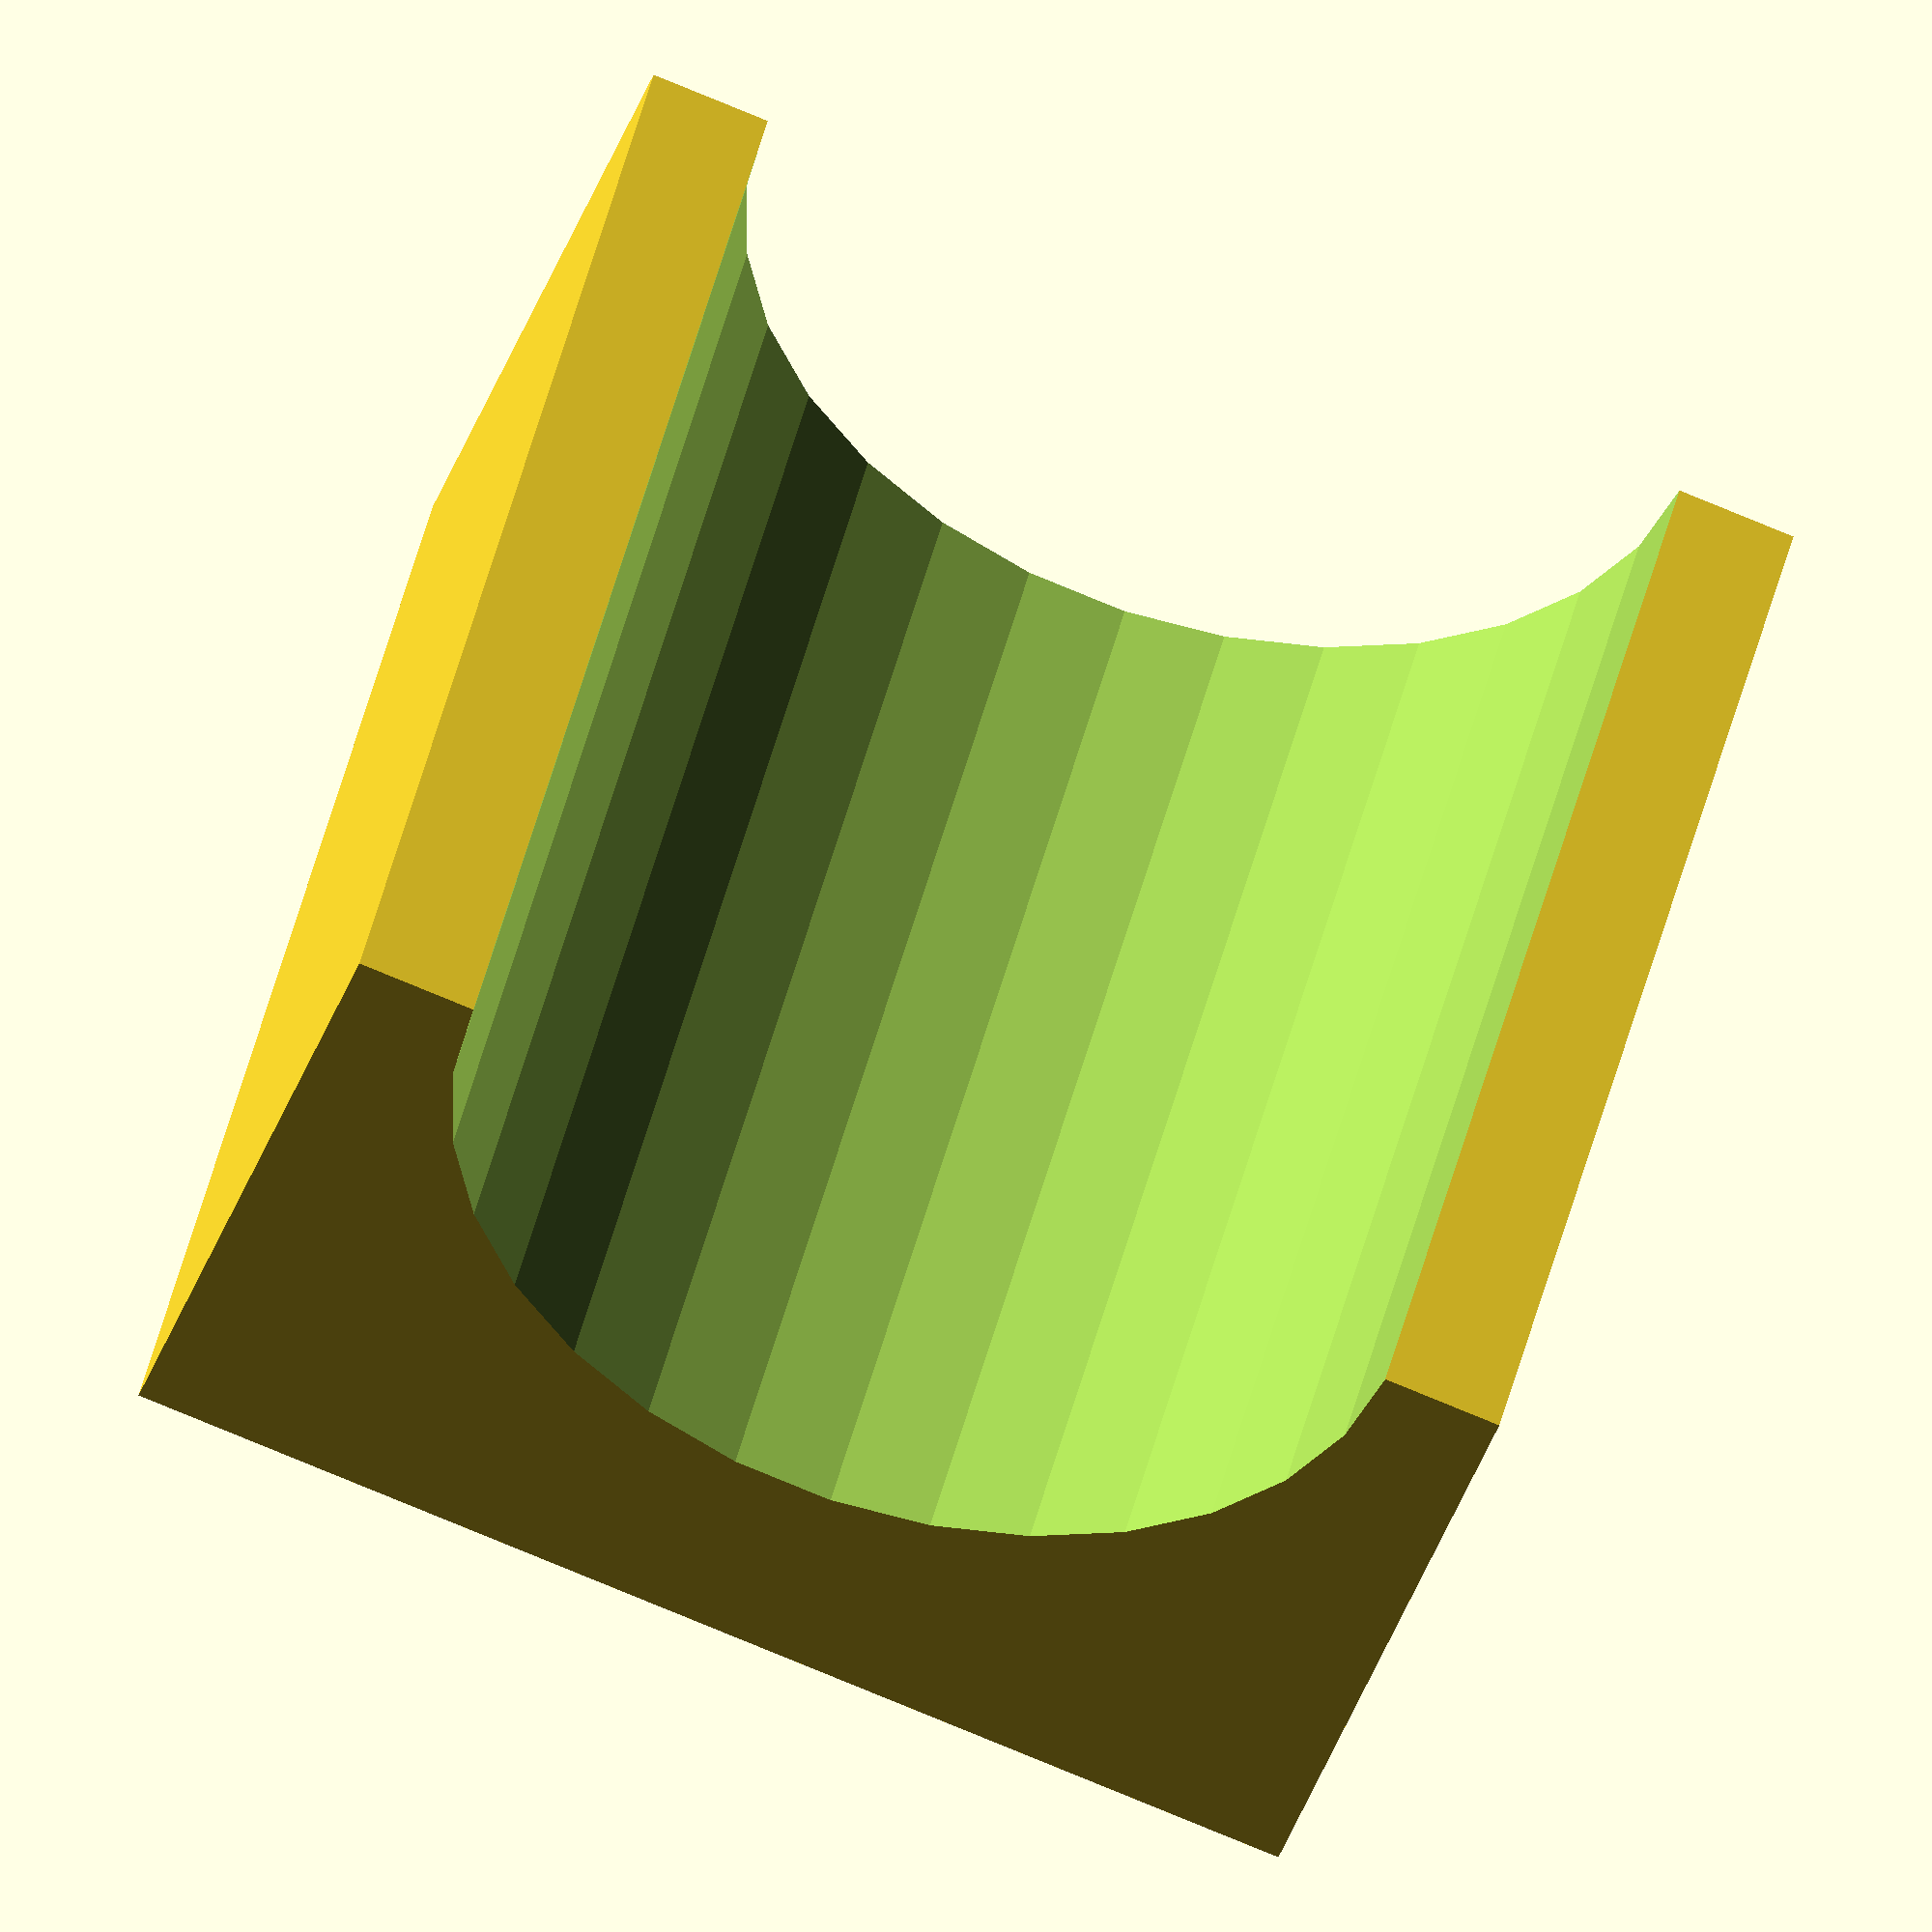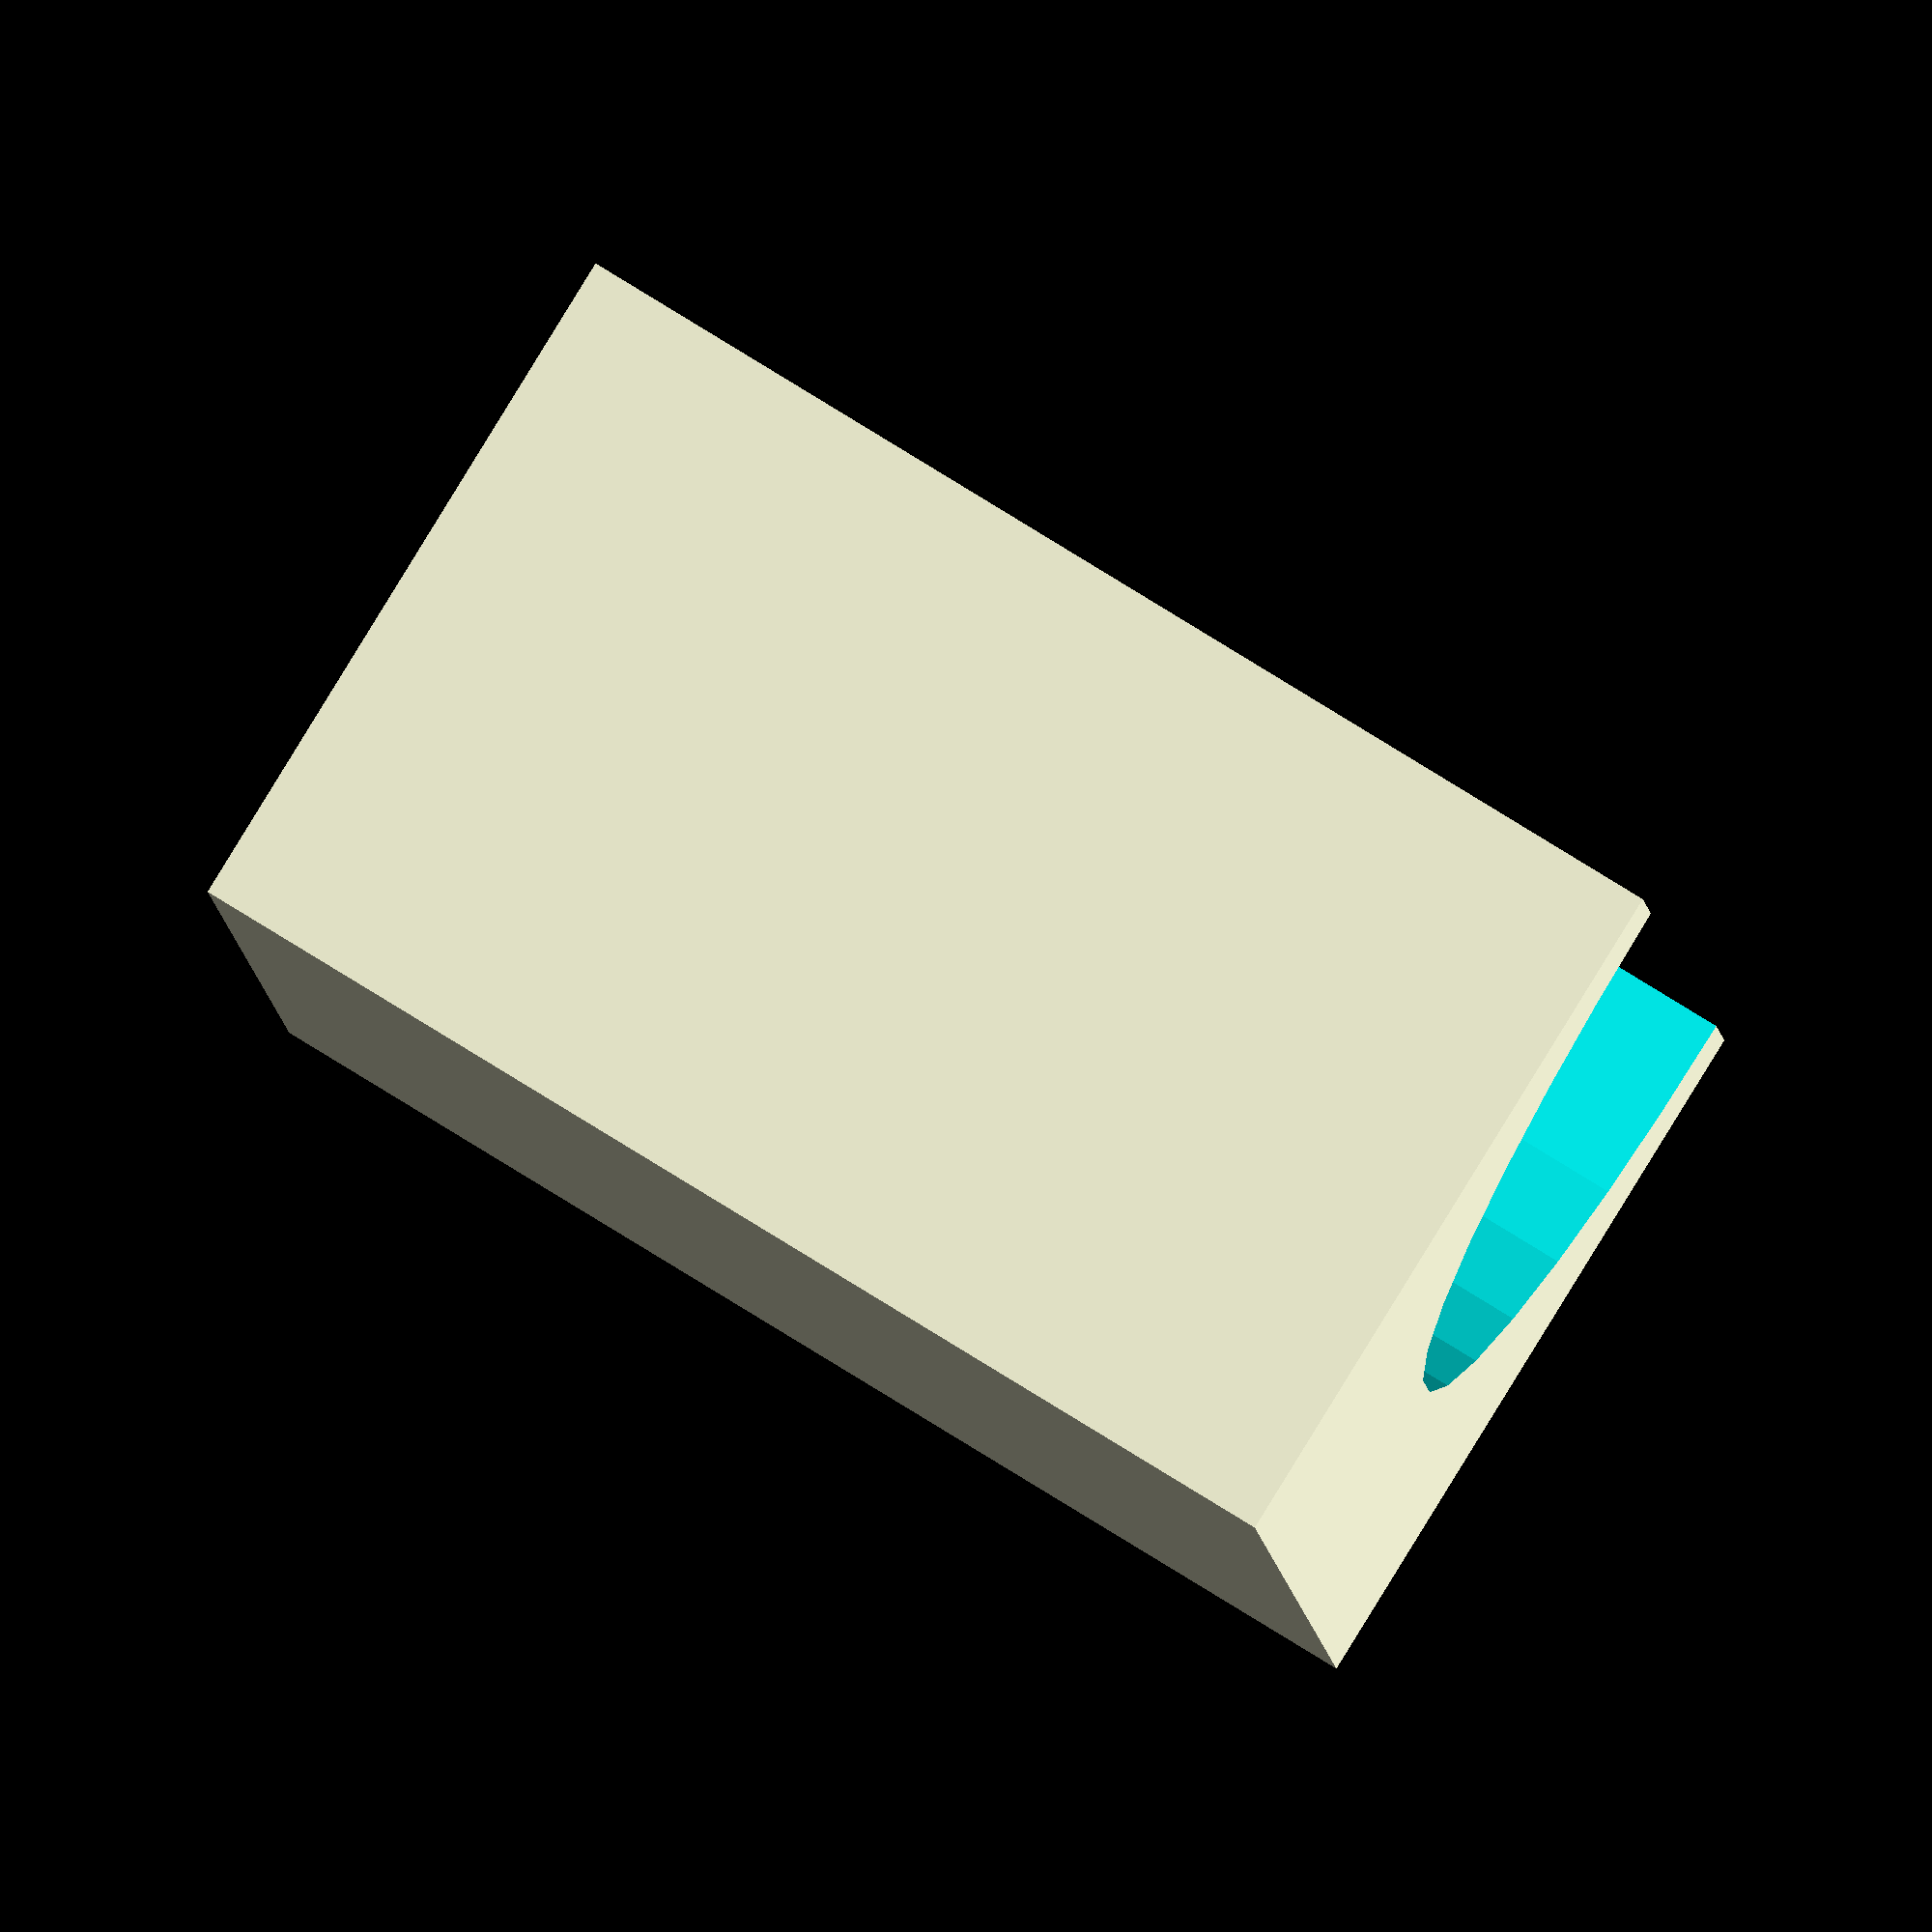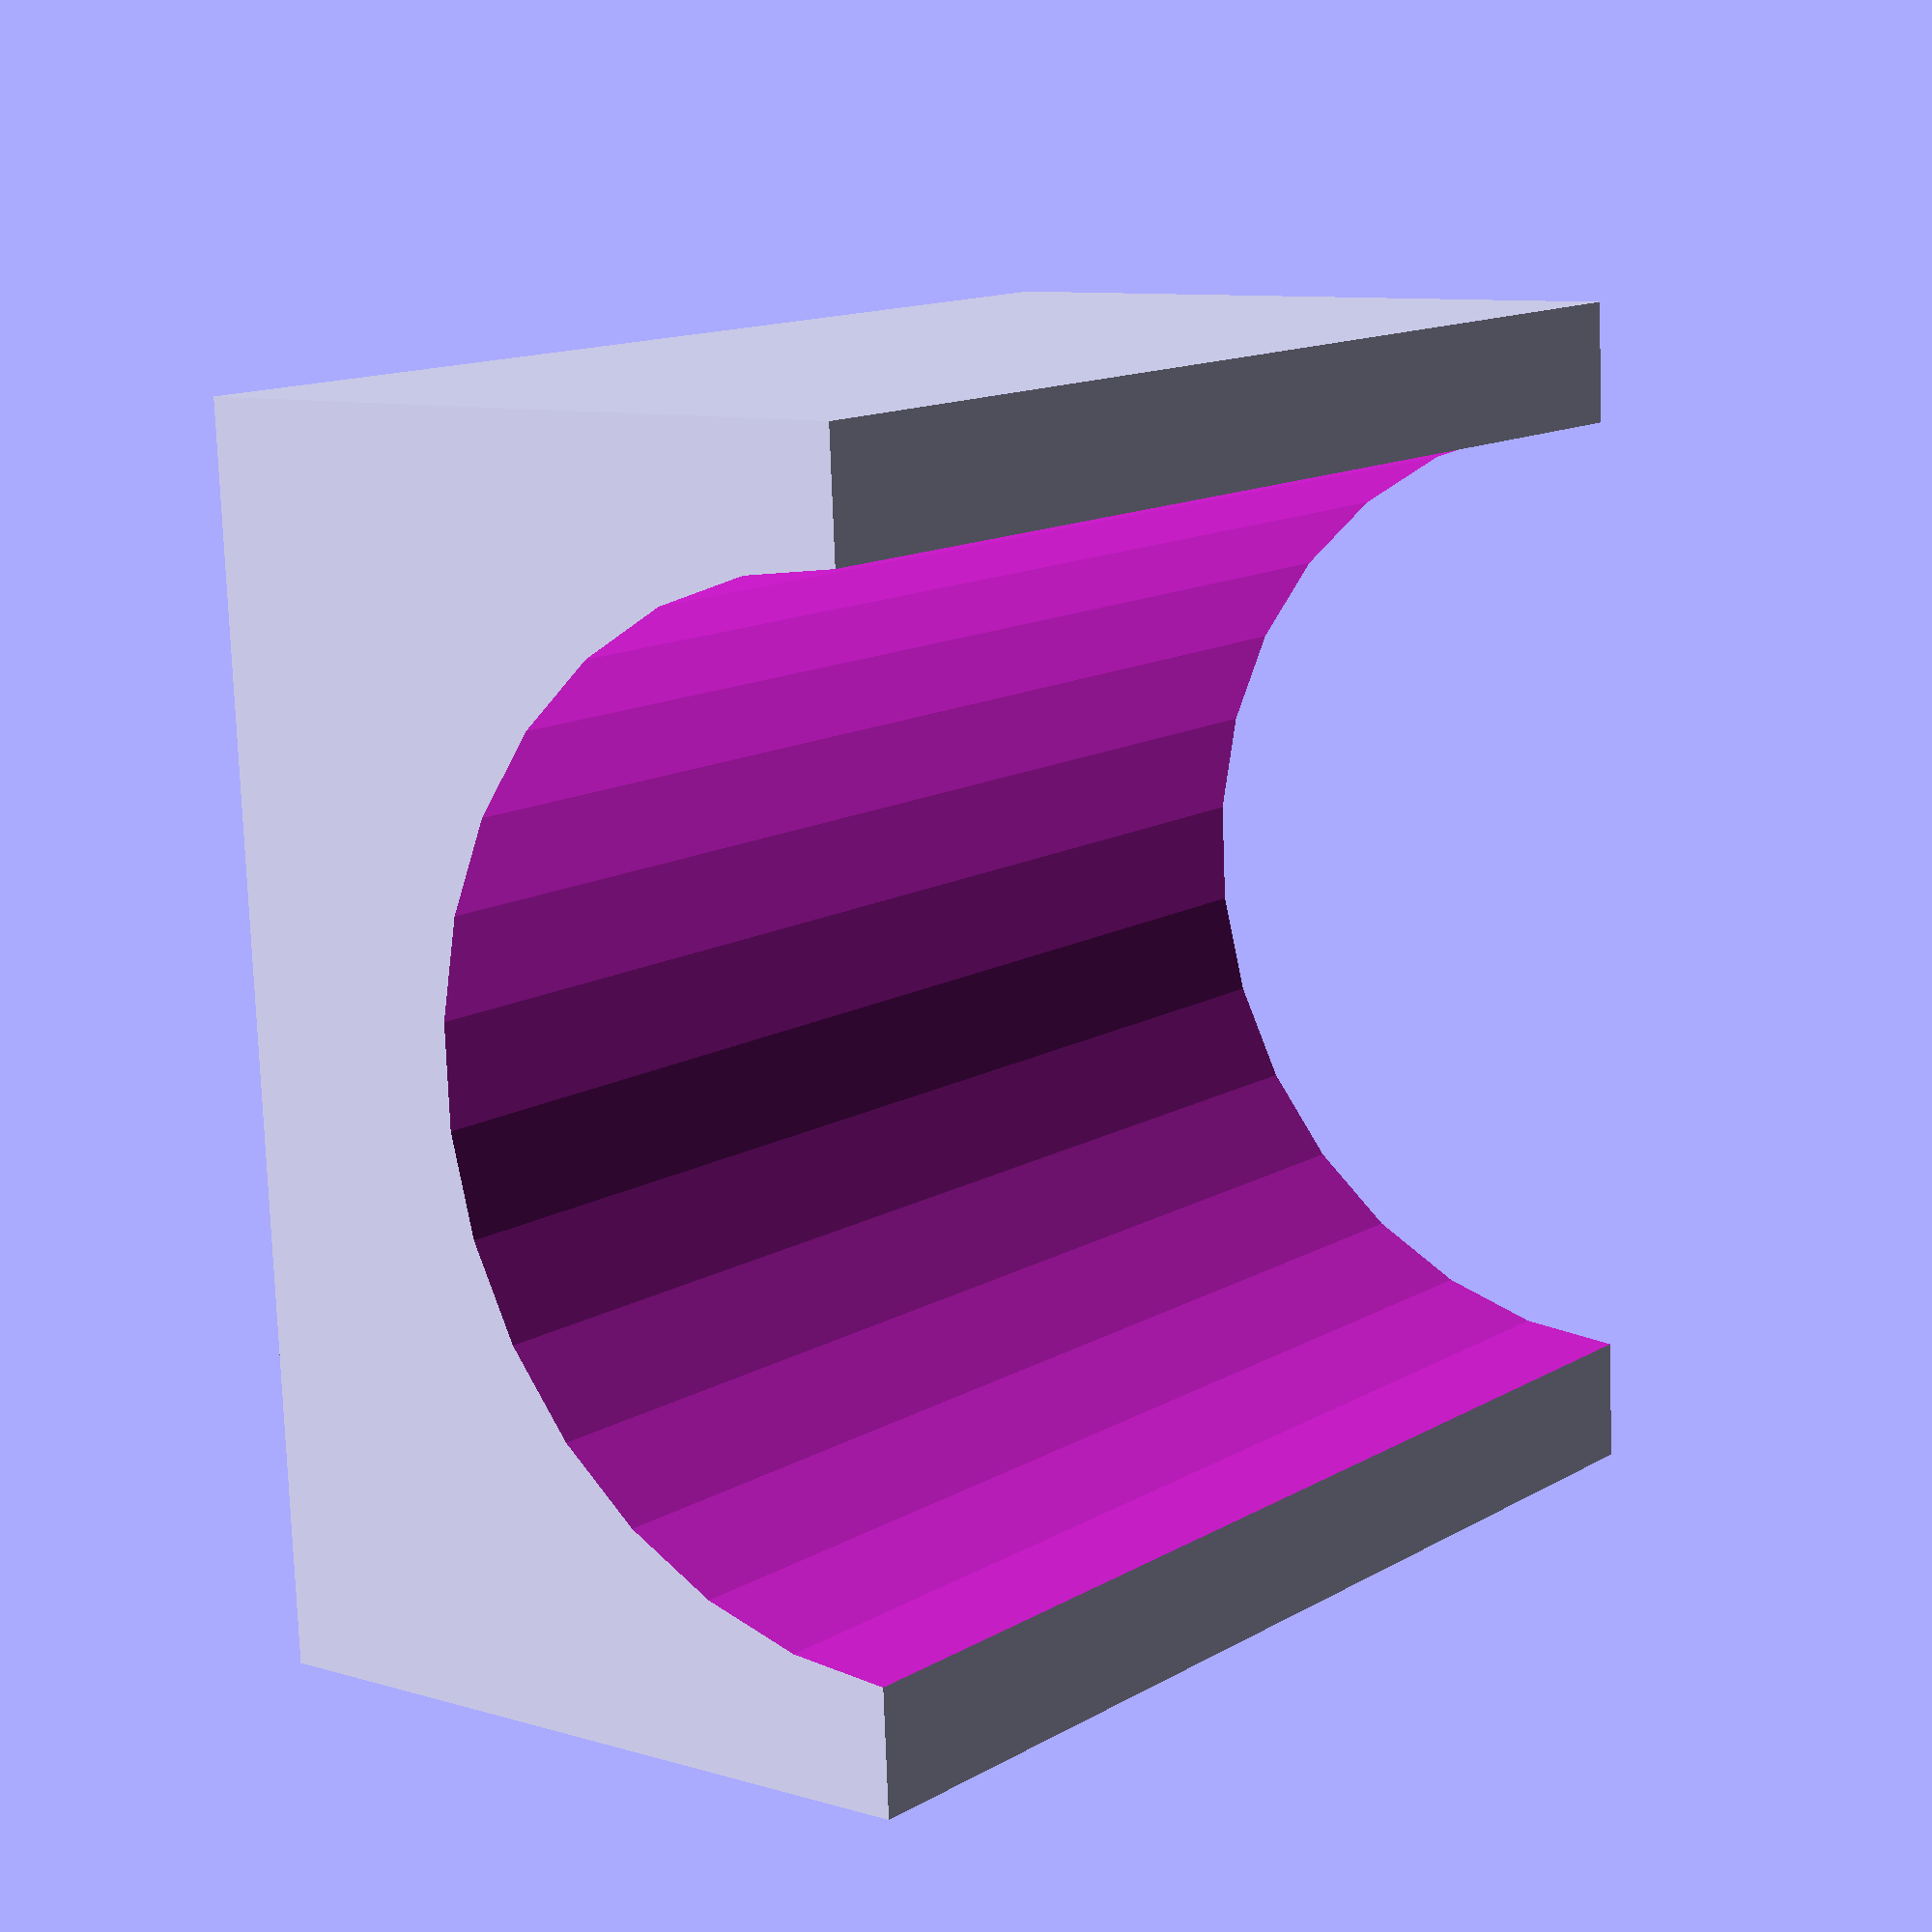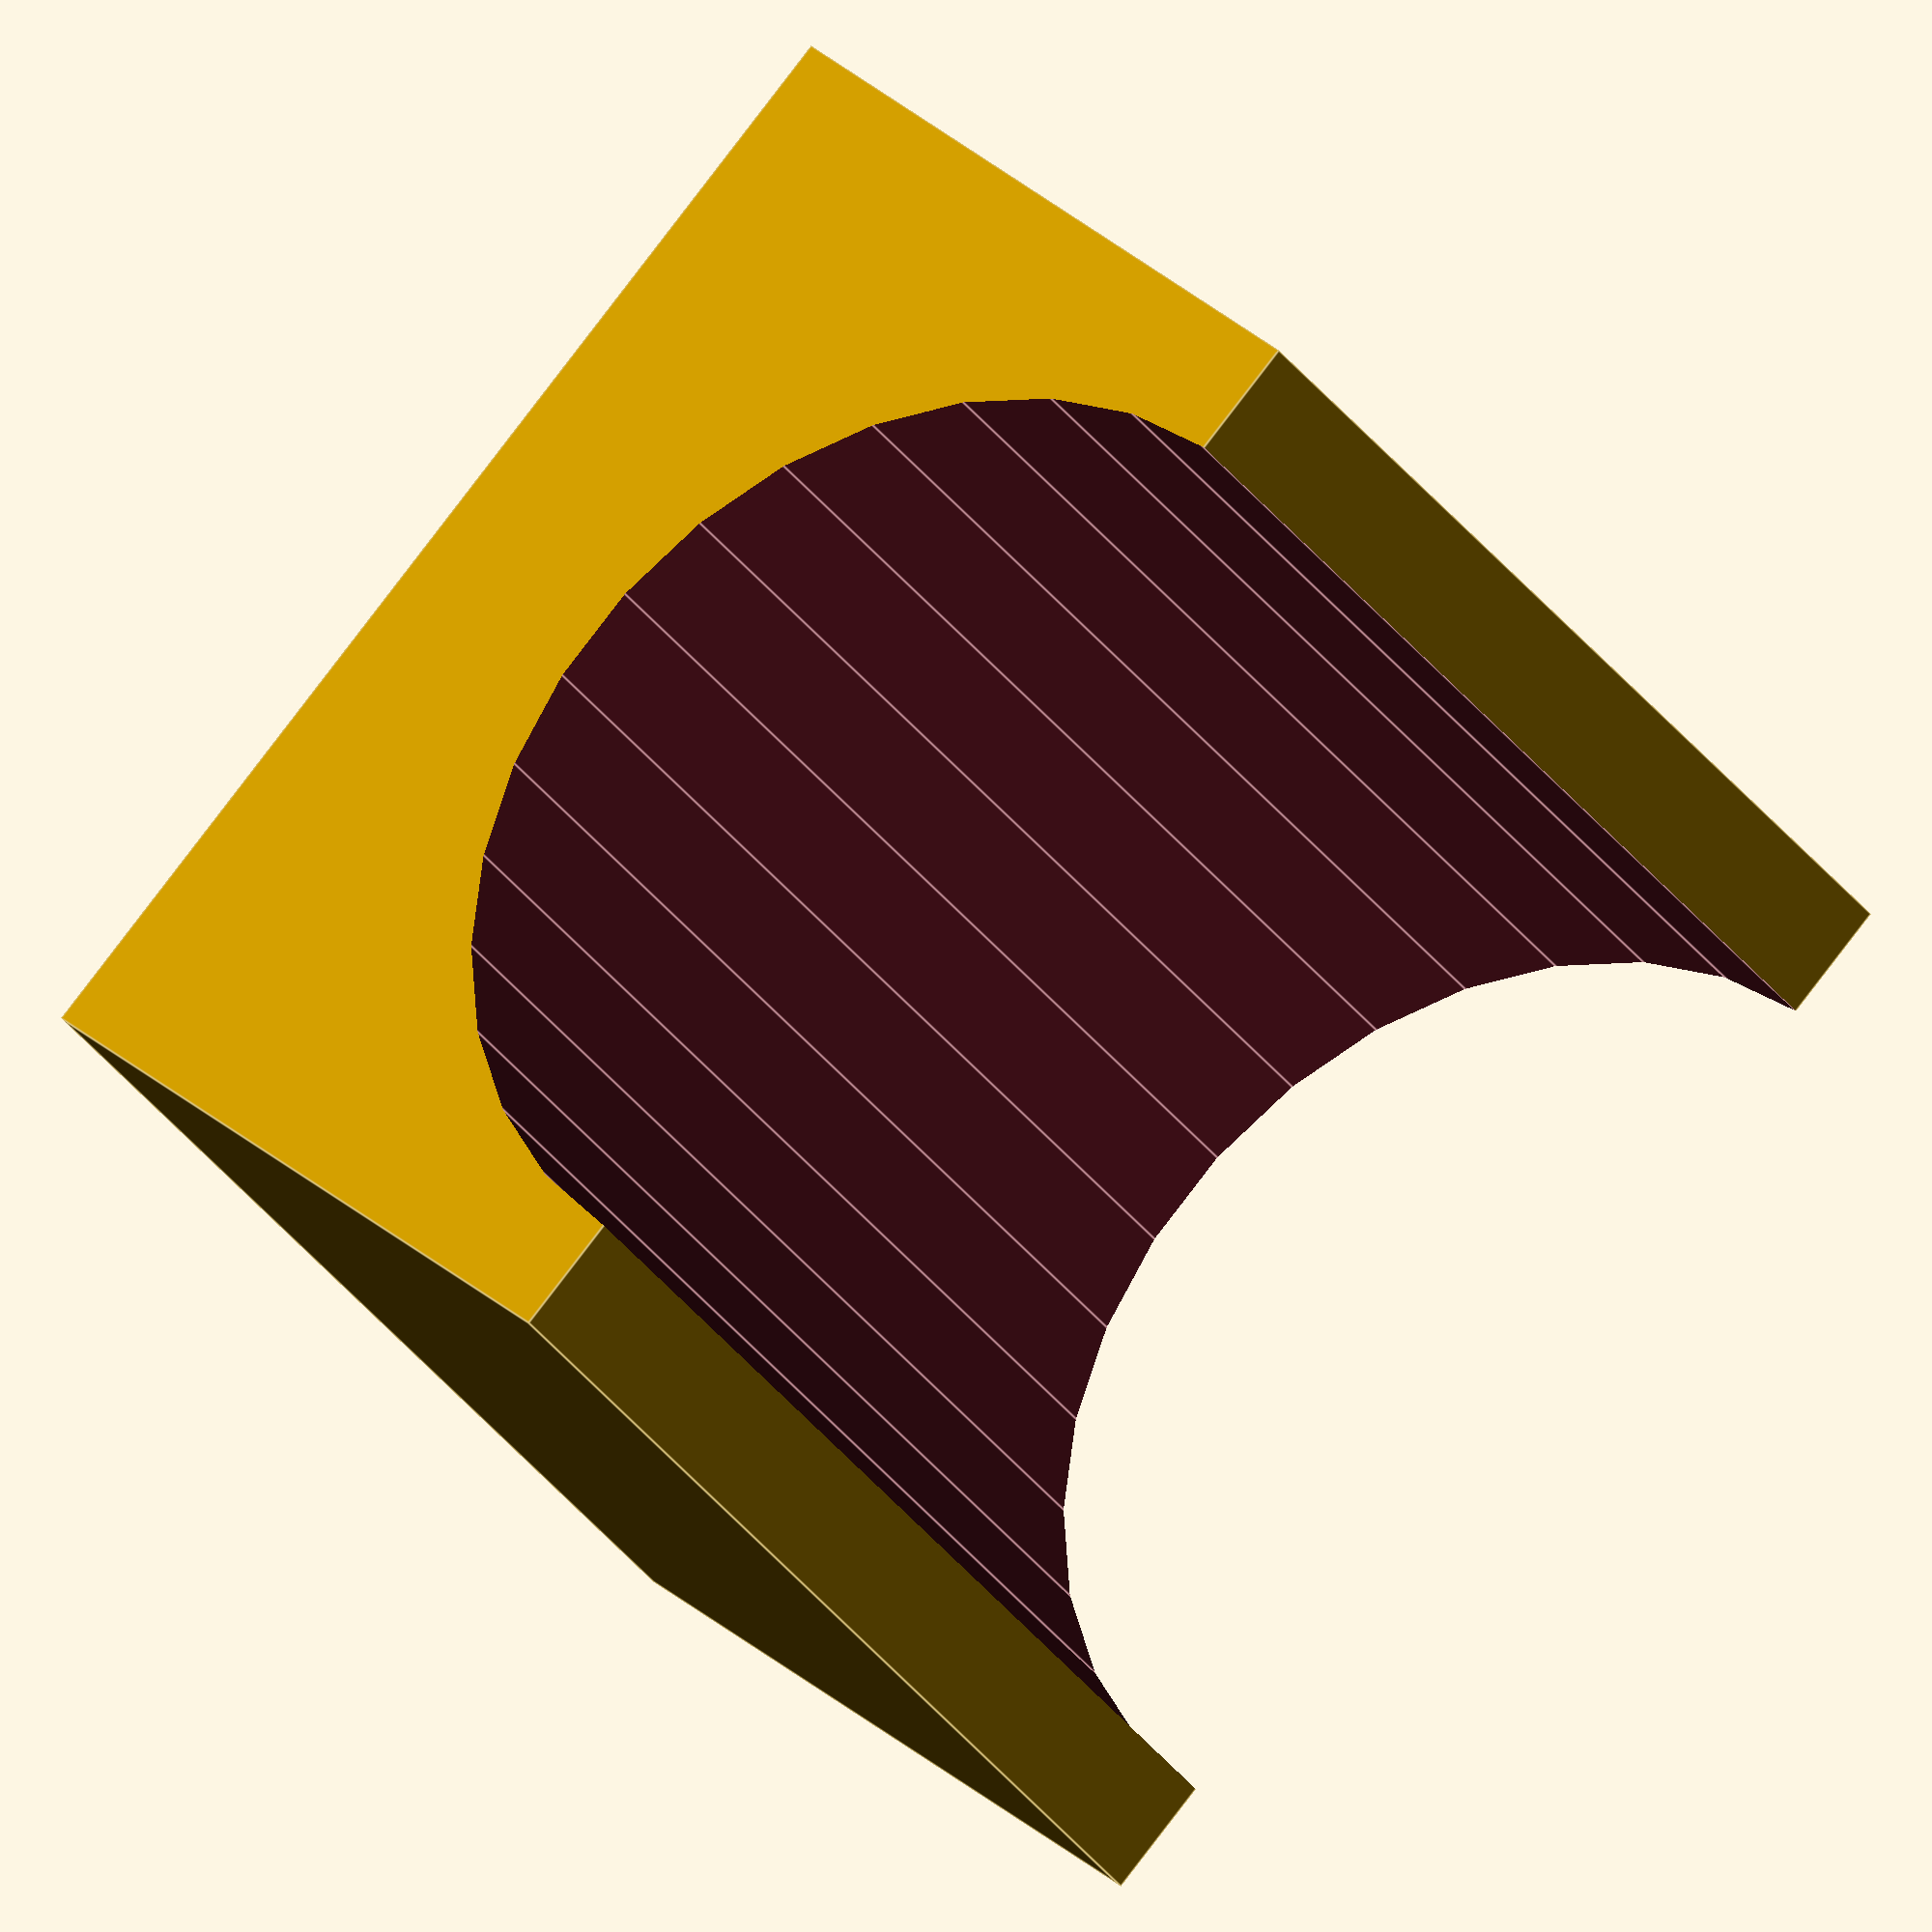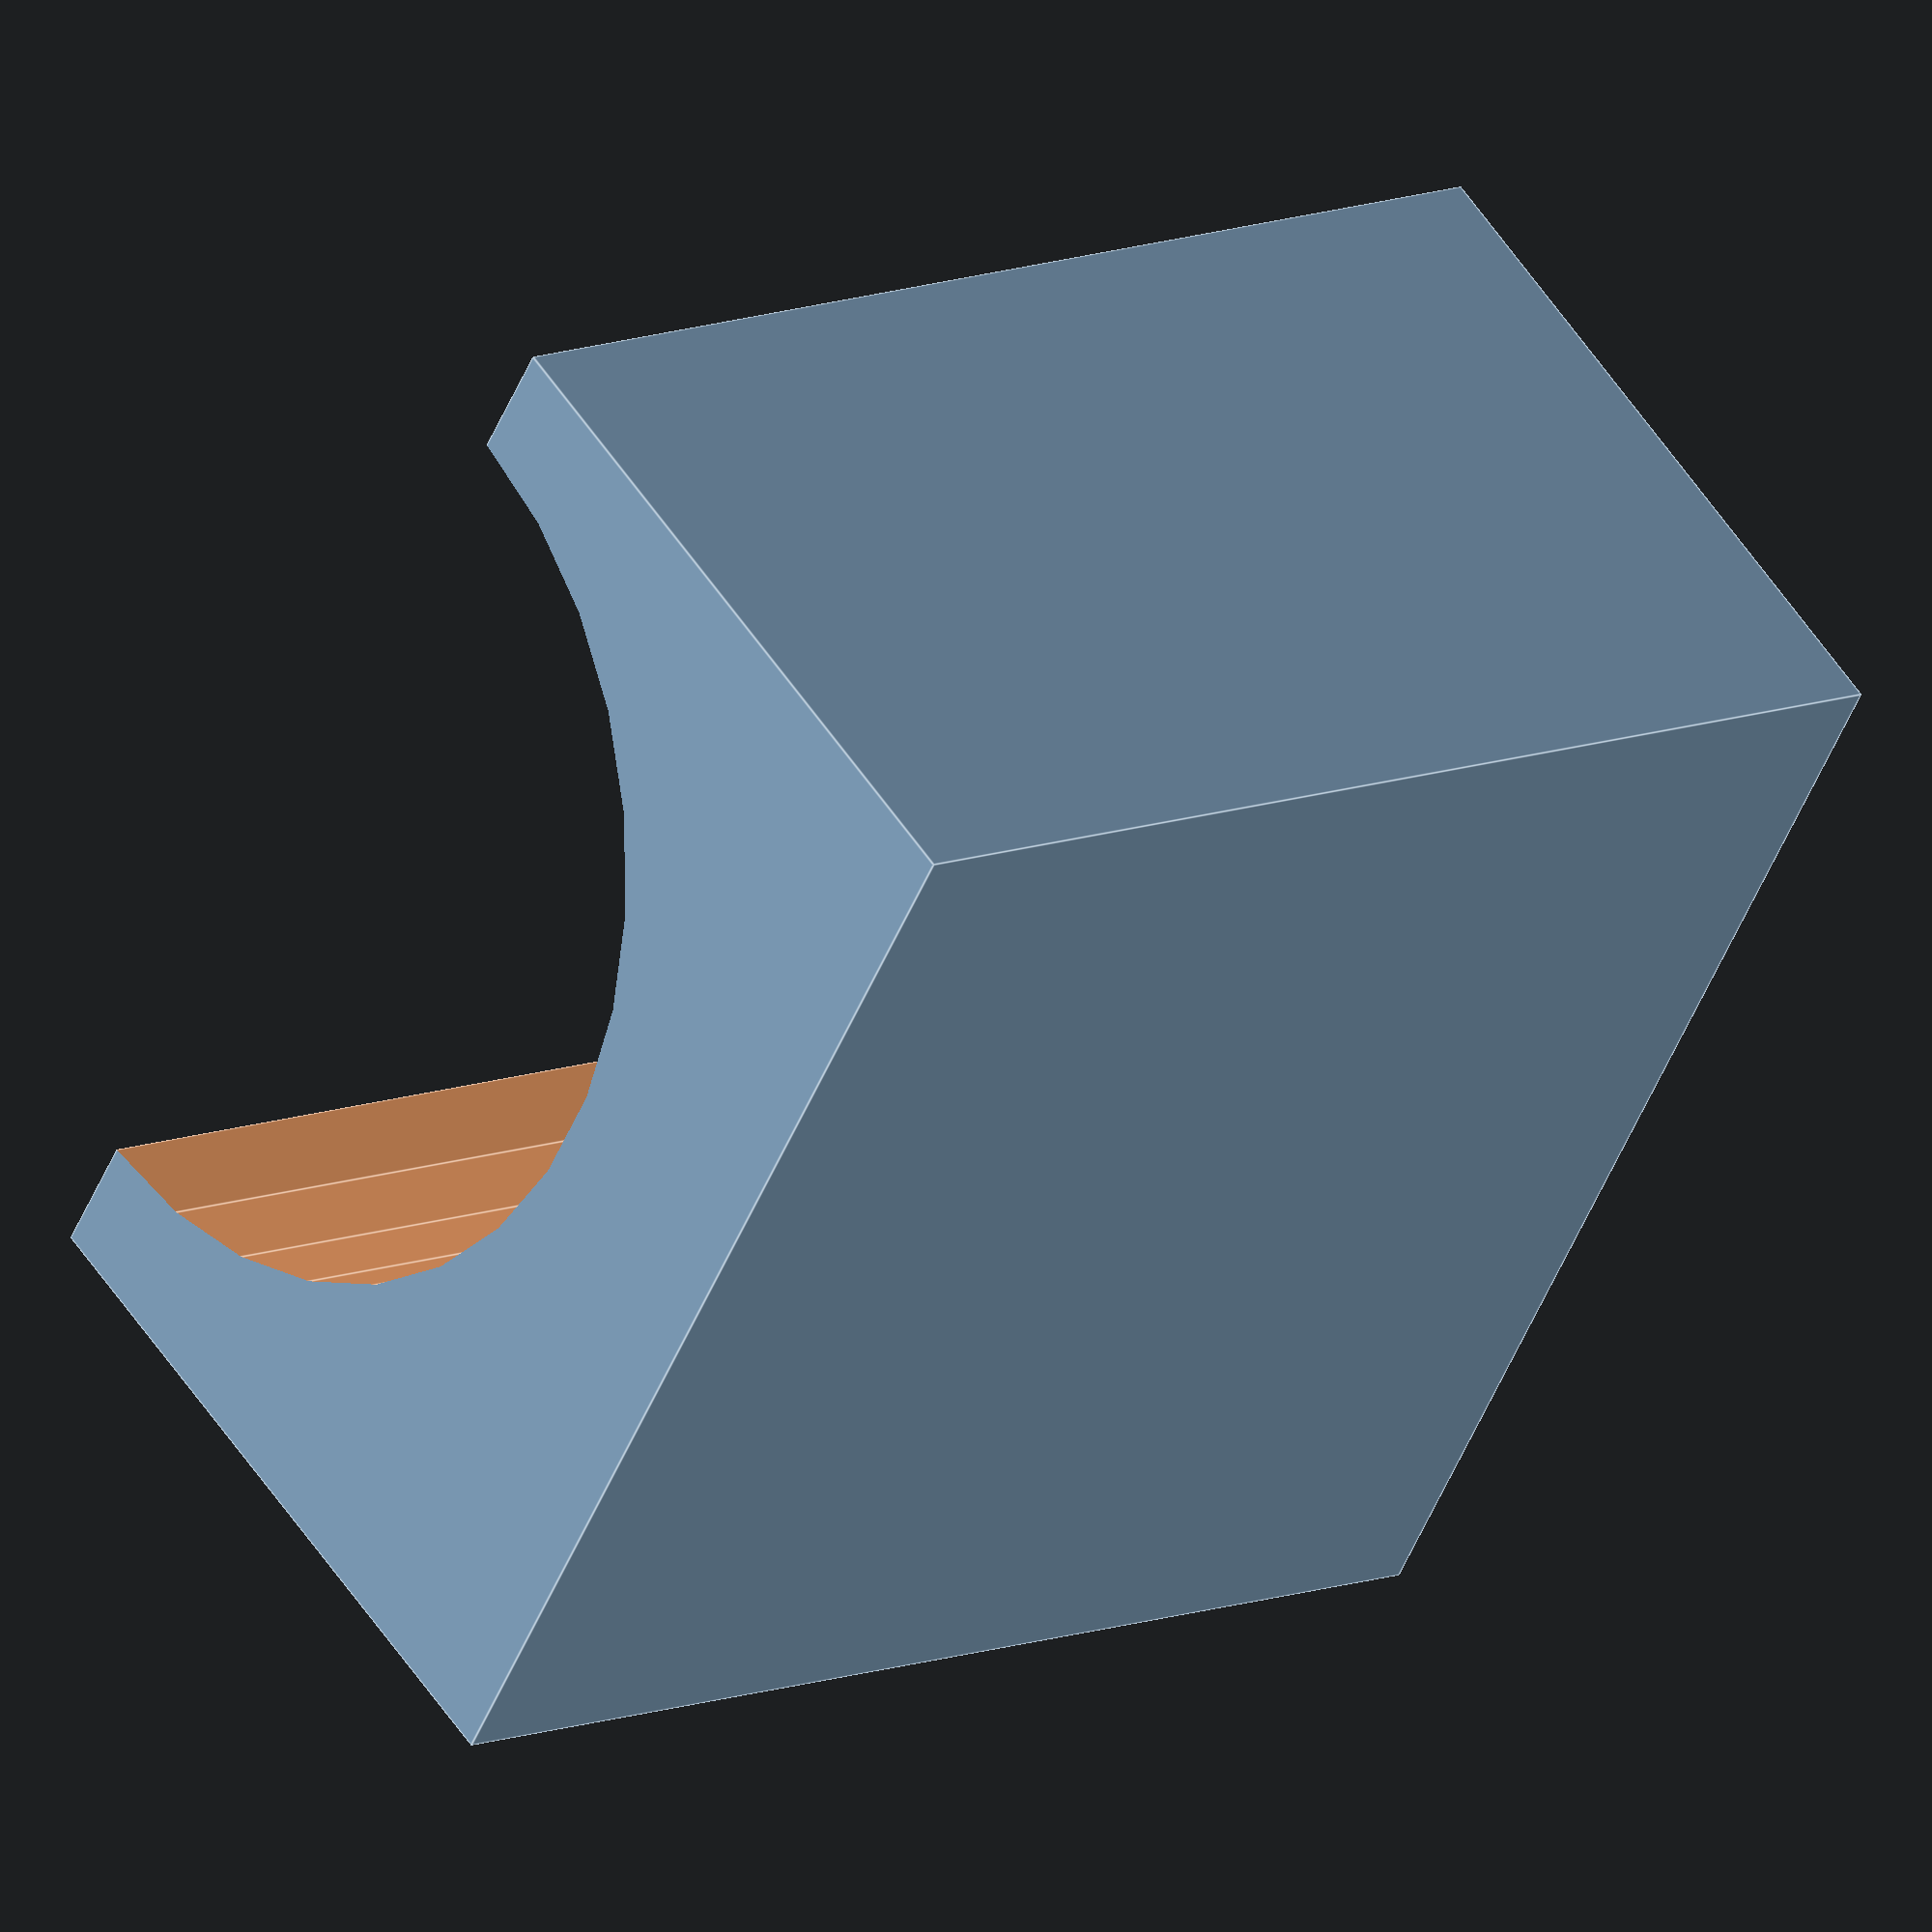
<openscad>
//3D Shapes- Design Time: Halfpipe

difference(){
    translate([-25,0,0]) cube([50,30,50]);
    translate([0,0,-1]) cylinder(60, 20, 20);
}




</openscad>
<views>
elev=132.1 azim=17.9 roll=166.2 proj=o view=wireframe
elev=102.7 azim=277.2 roll=58.1 proj=o view=wireframe
elev=166.4 azim=272.7 roll=321.8 proj=p view=wireframe
elev=31.4 azim=313.9 roll=28.7 proj=o view=edges
elev=167.9 azim=304.7 roll=131.2 proj=o view=edges
</views>
